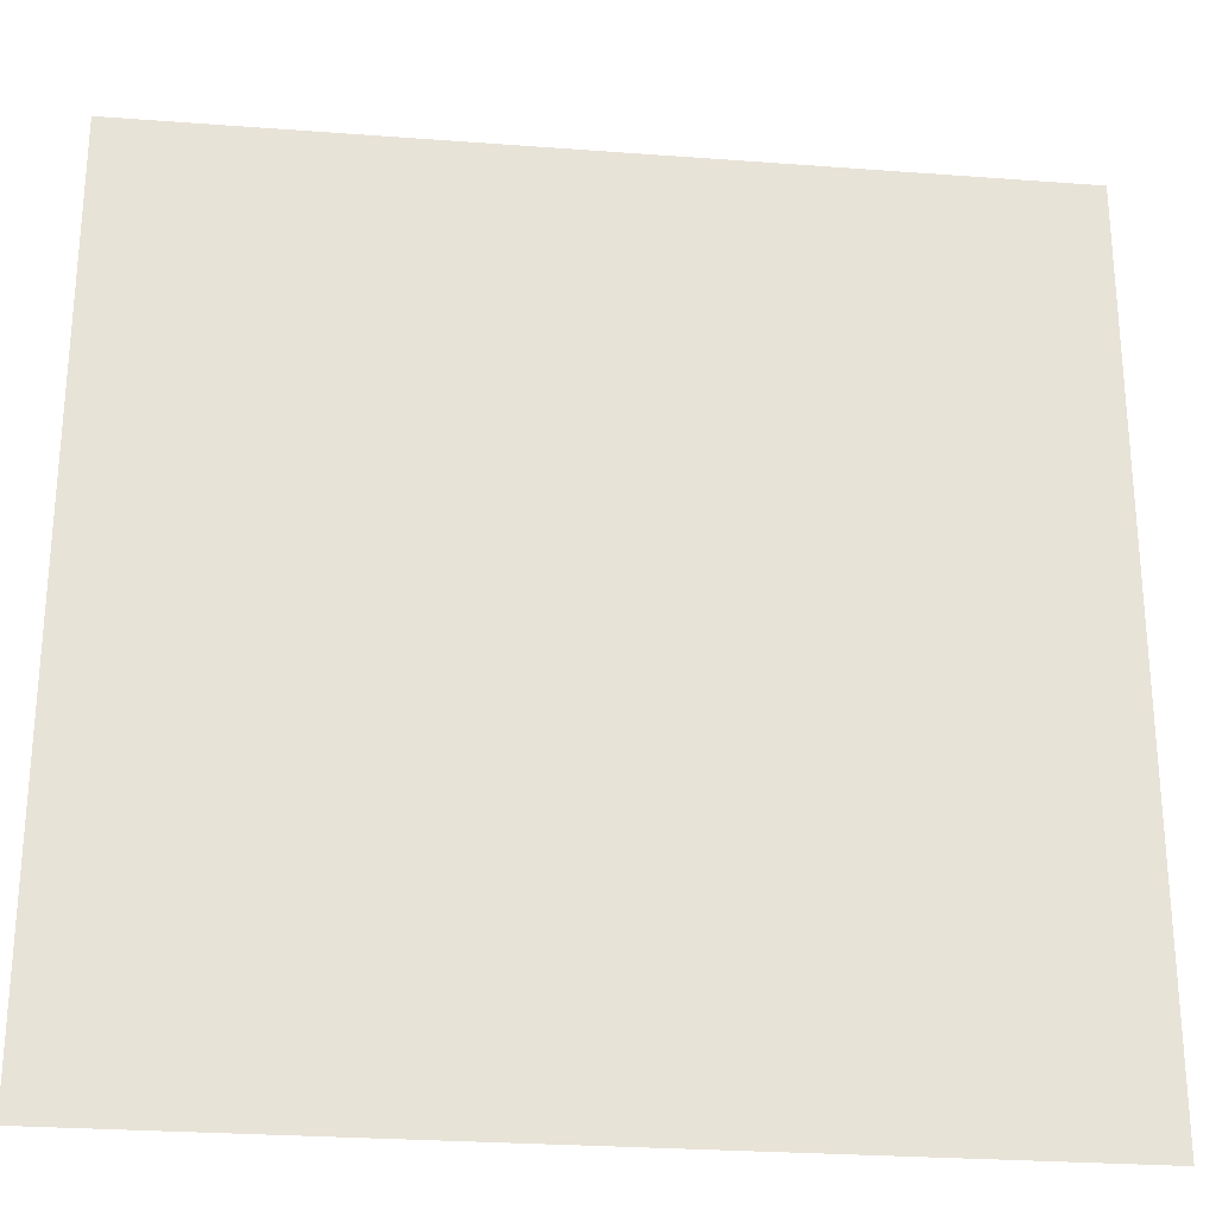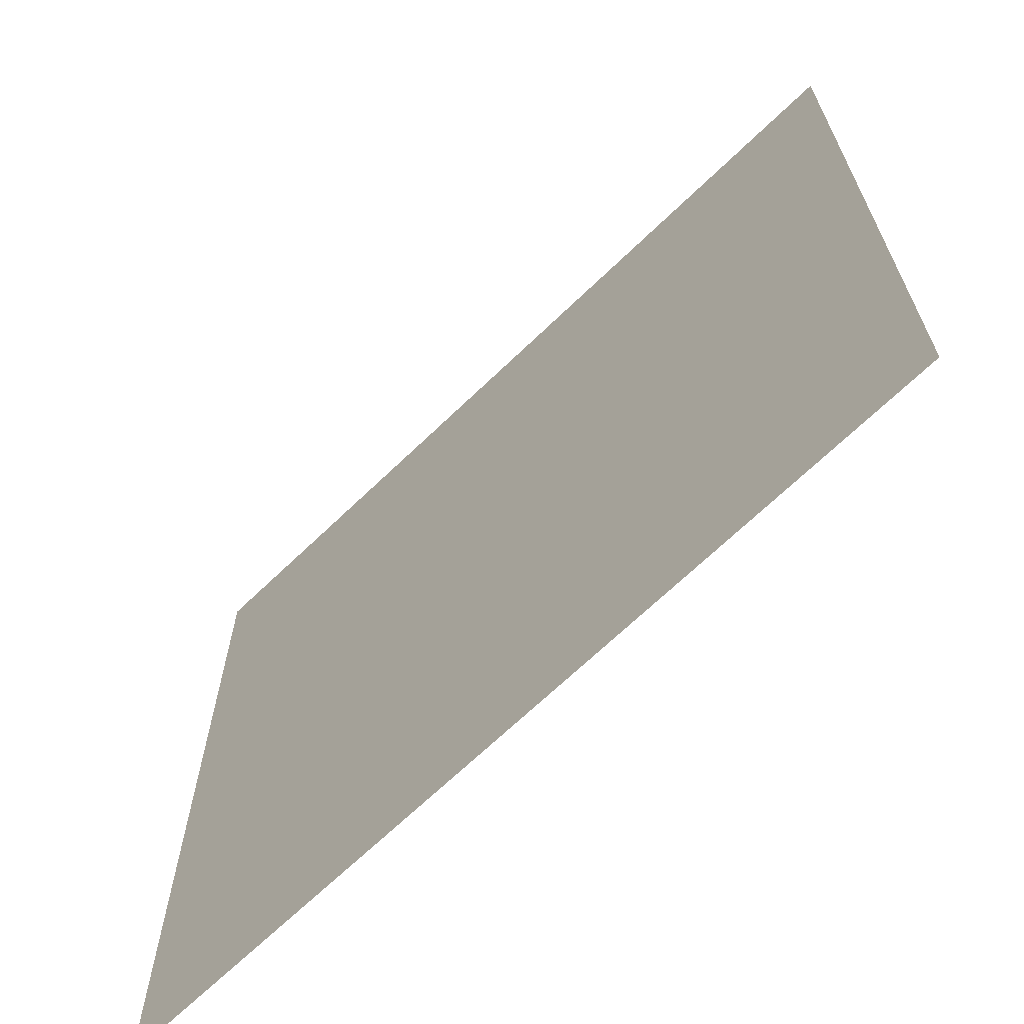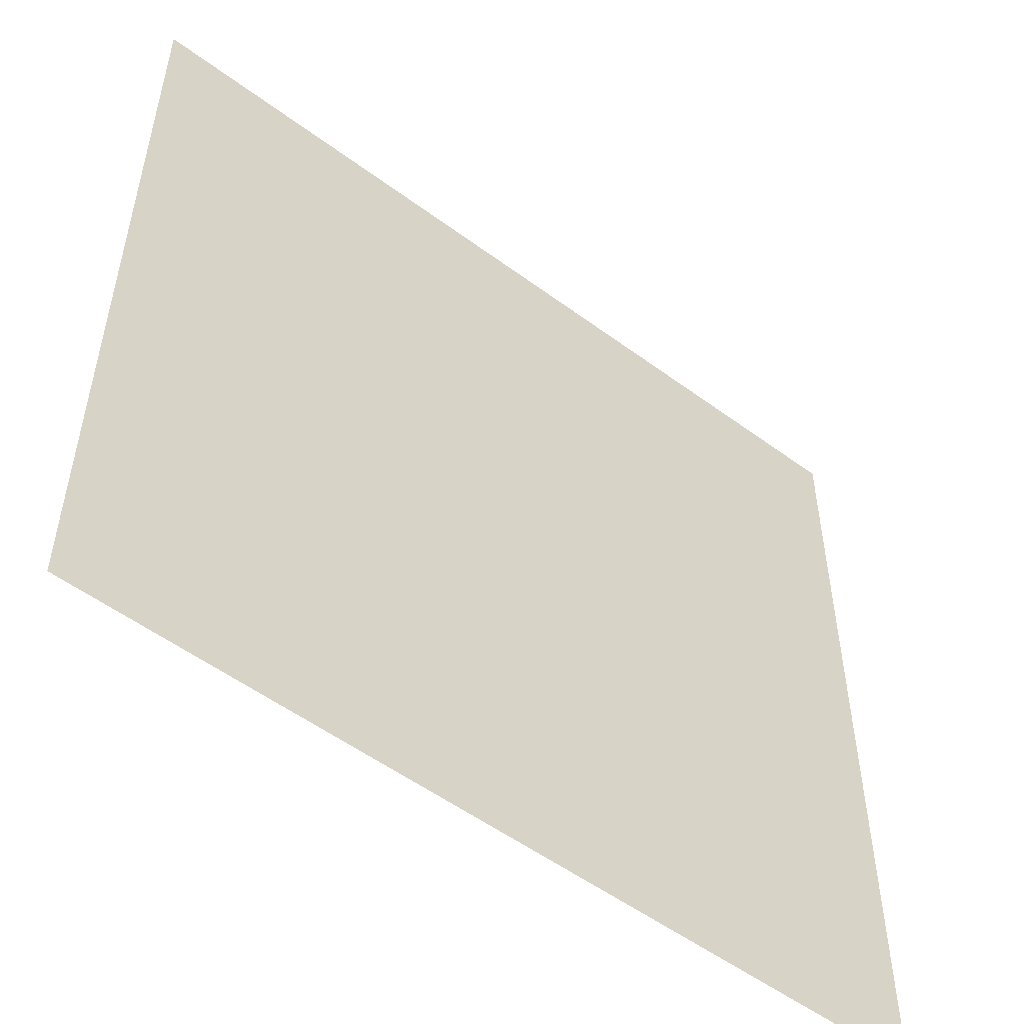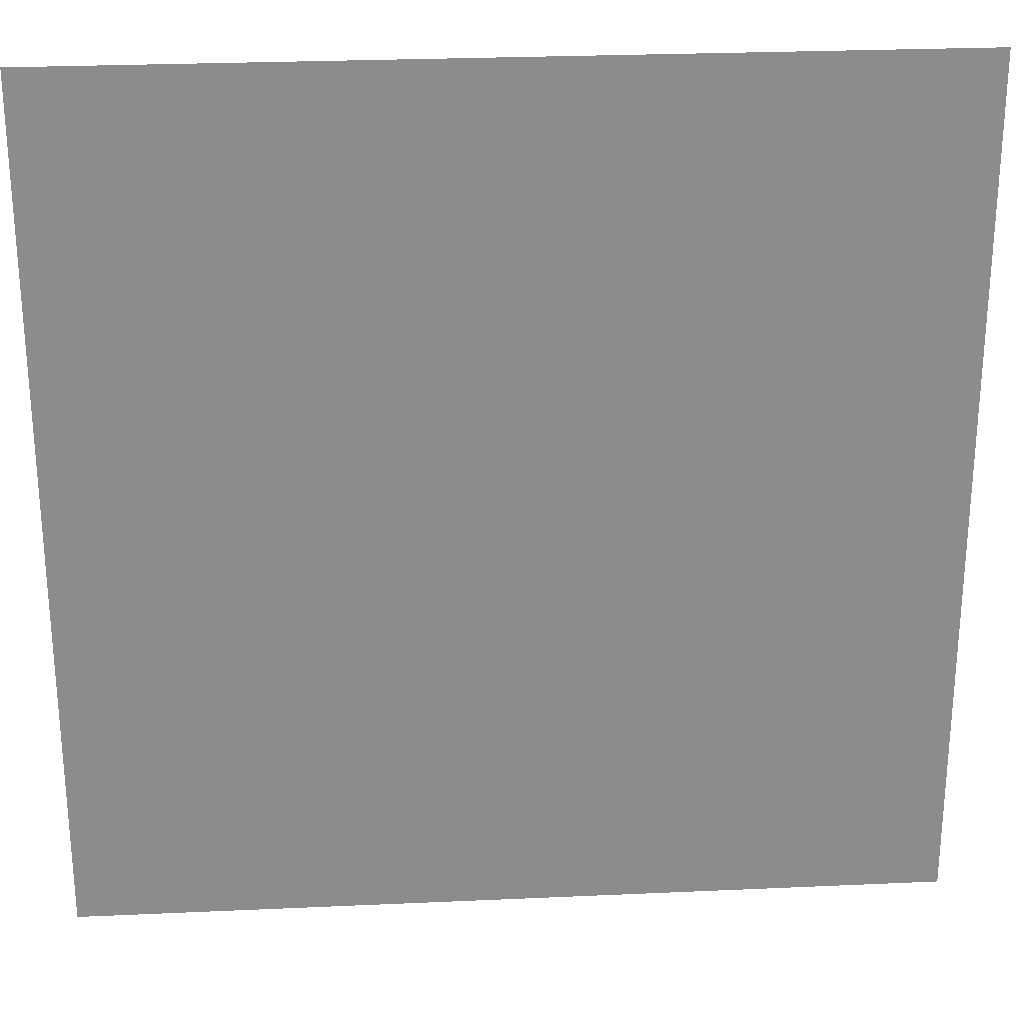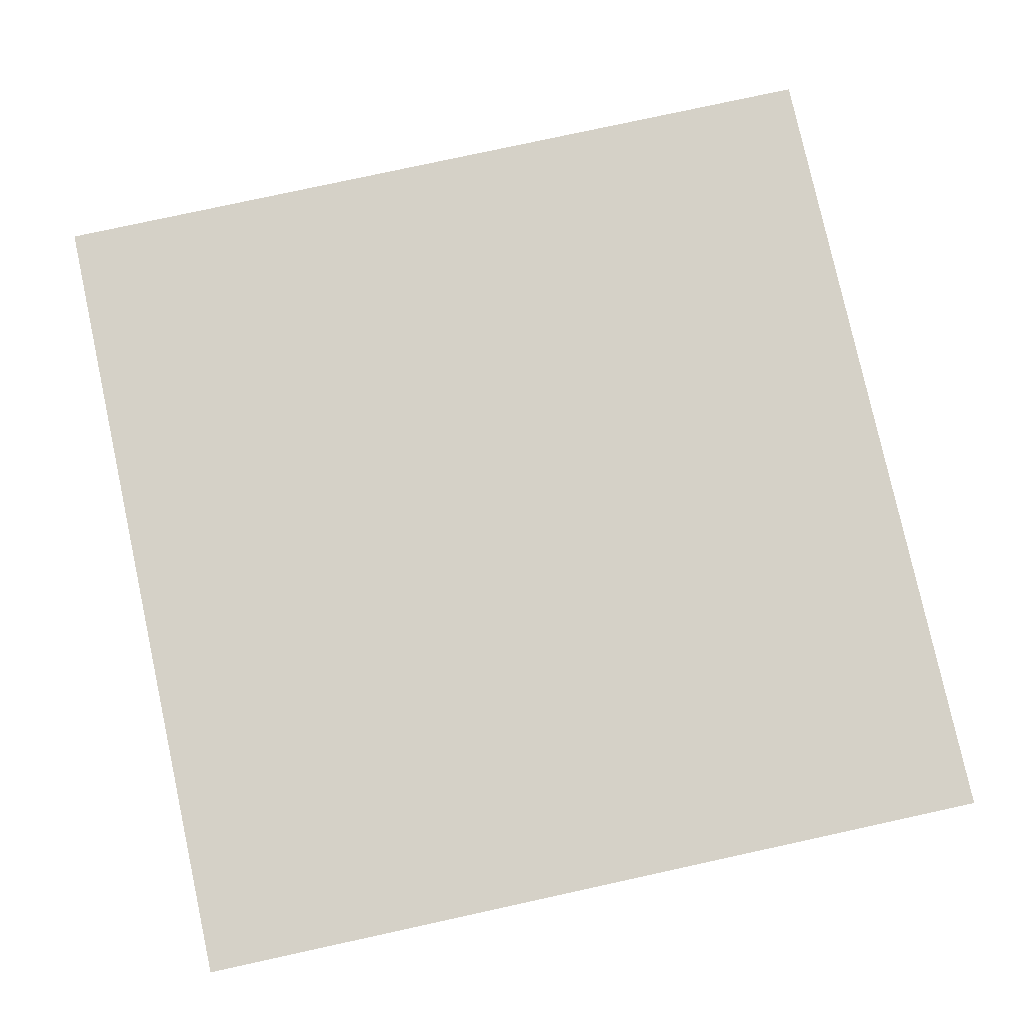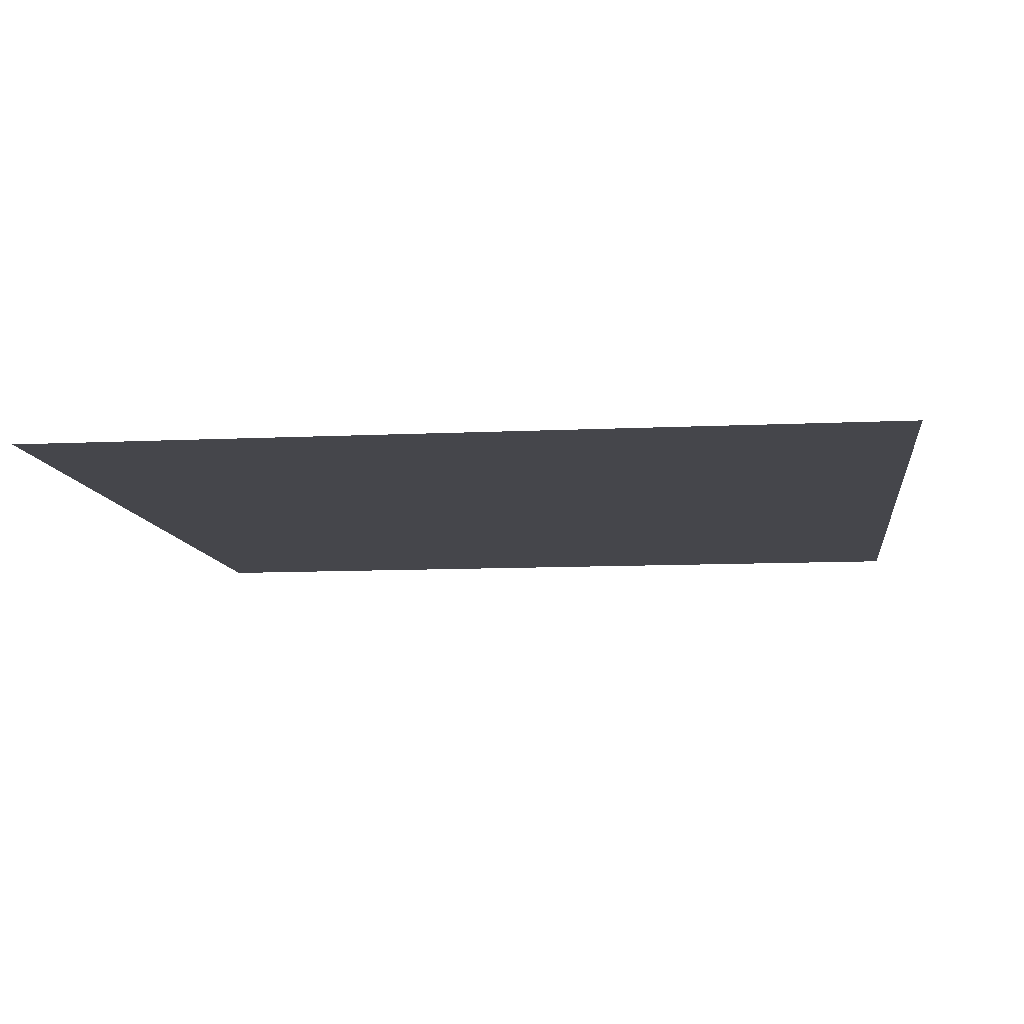
<metadata>
{"format":"obj","ext":"obj","renderer":"f3d","projection":"perspective","resolution":1024,"background":"white","views":[{"elev":-26.7,"azim":-6.7,"up":"+Y"},{"elev":-67.5,"azim":-135.9,"up":"+Y"},{"elev":-53.3,"azim":141.6,"up":"+Y"},{"elev":26.1,"azim":-4.1,"up":"+Y"},{"elev":78.7,"azim":-102.3,"up":"+Z"},{"elev":-10.0,"azim":-172.9,"up":"+Z"}]}
</metadata>
<code>
v -100 0 -80
v -100 100 -80
v 100 100 -80
v 100 0 -80
v -100 -100 -80
v 100 -100 -80
g redWall
f 1 2 3 4
g blueWall
f 1 4 6 5

</code>
